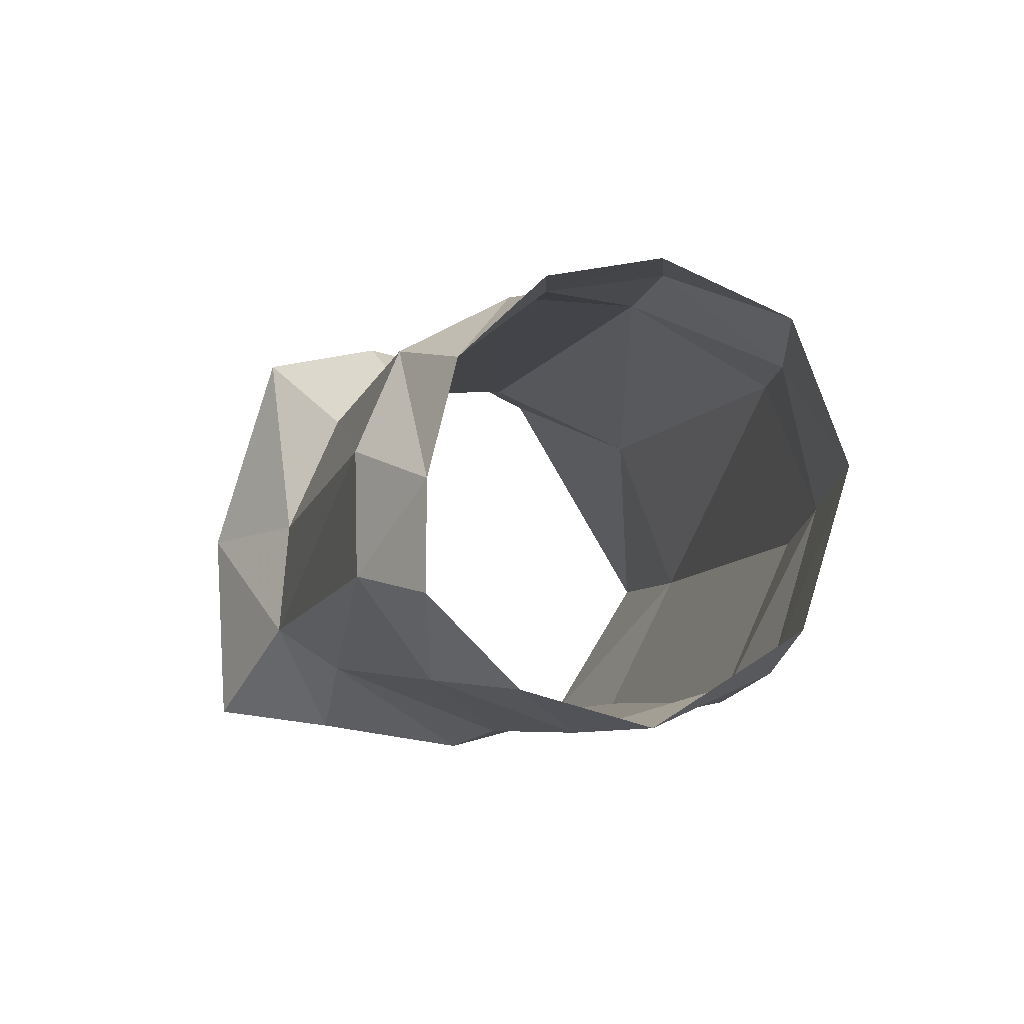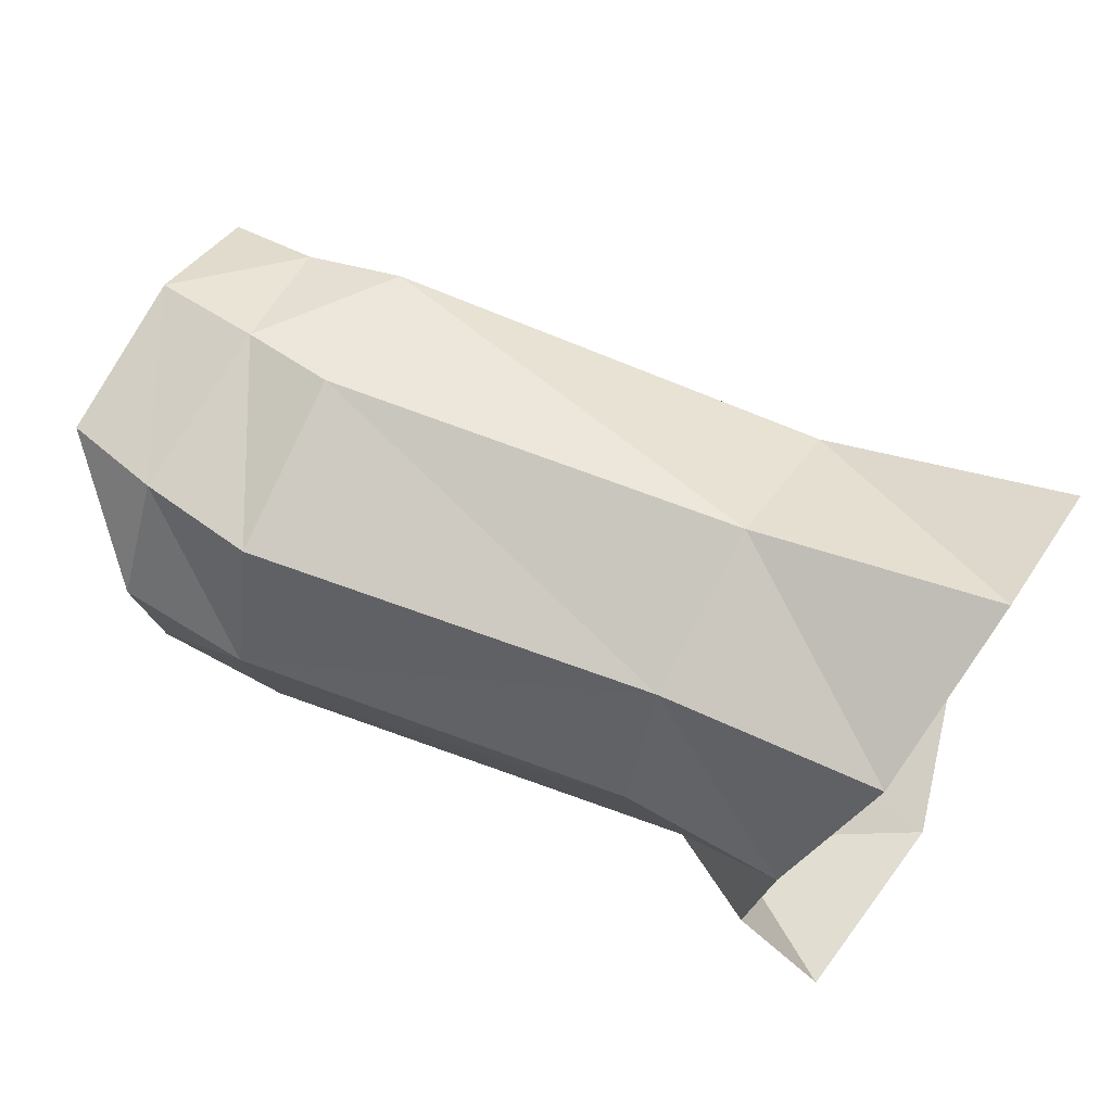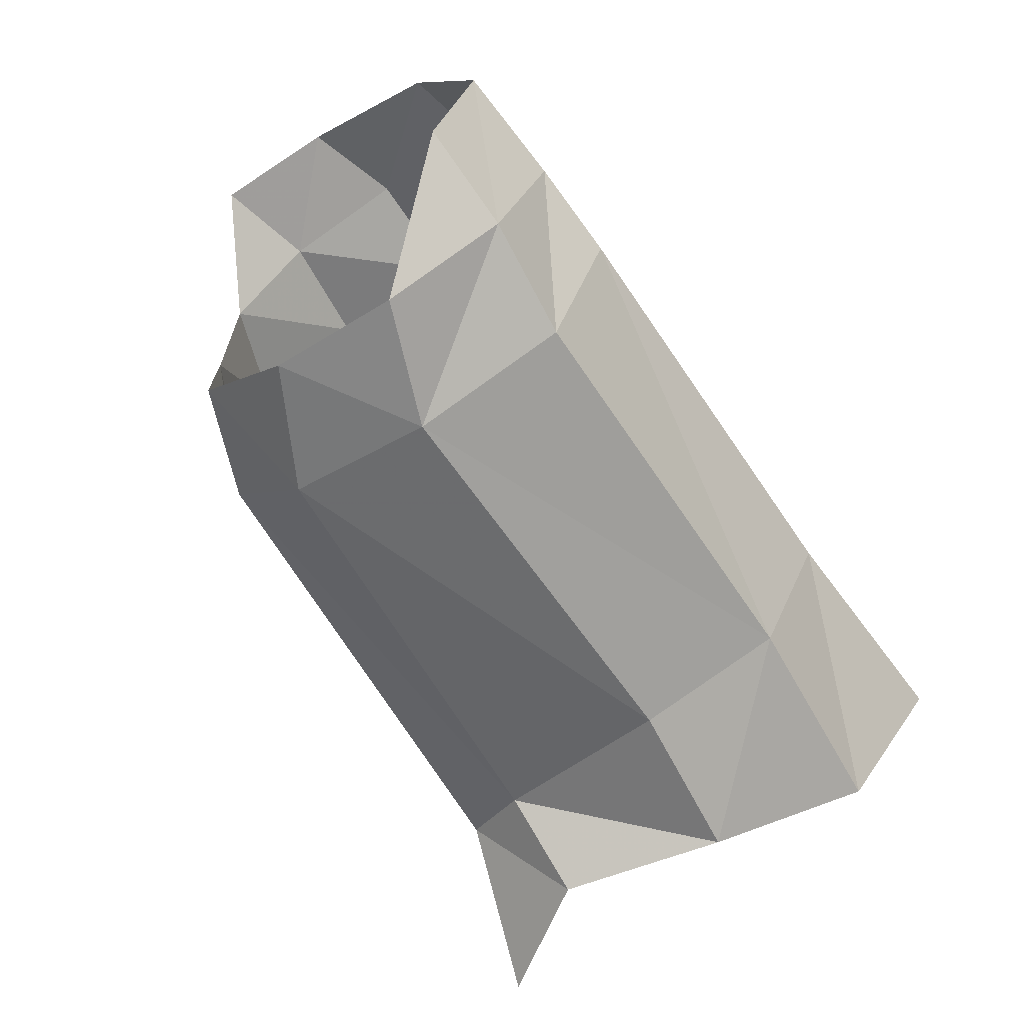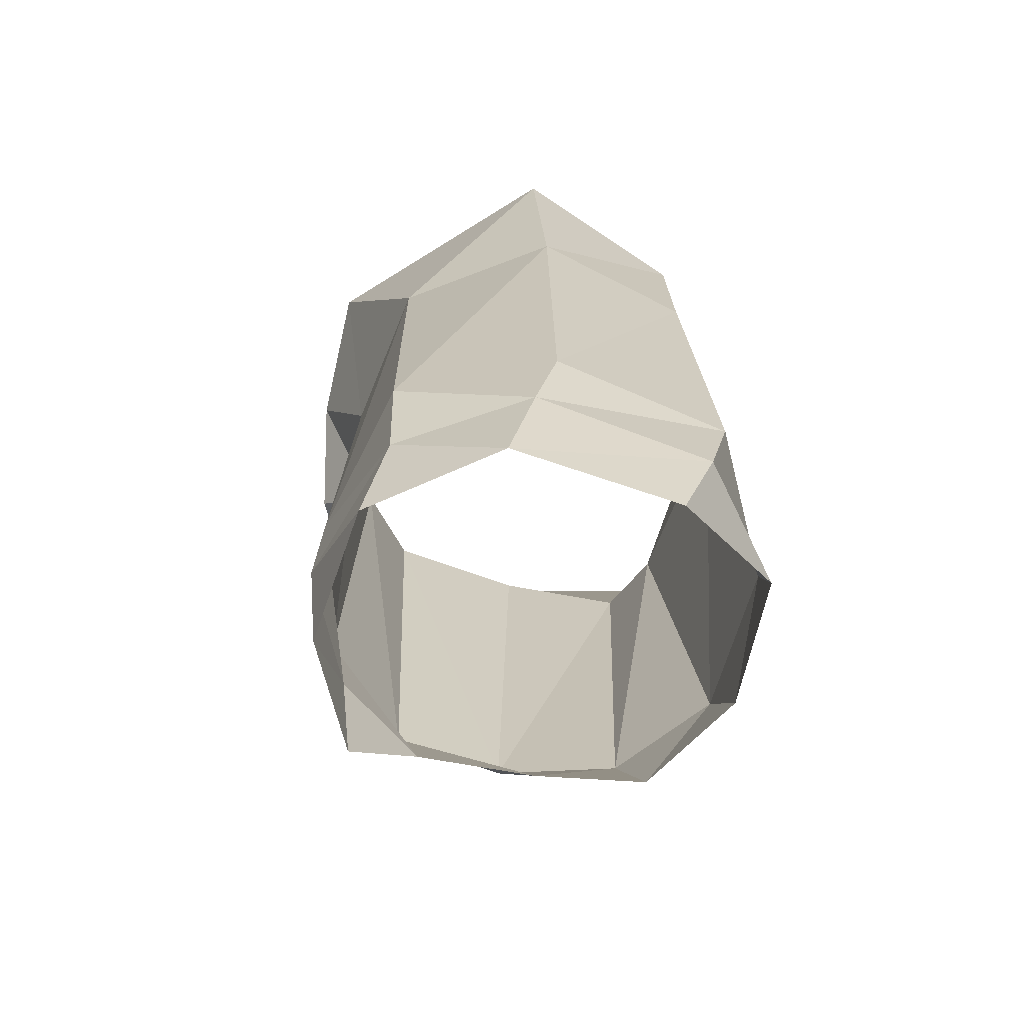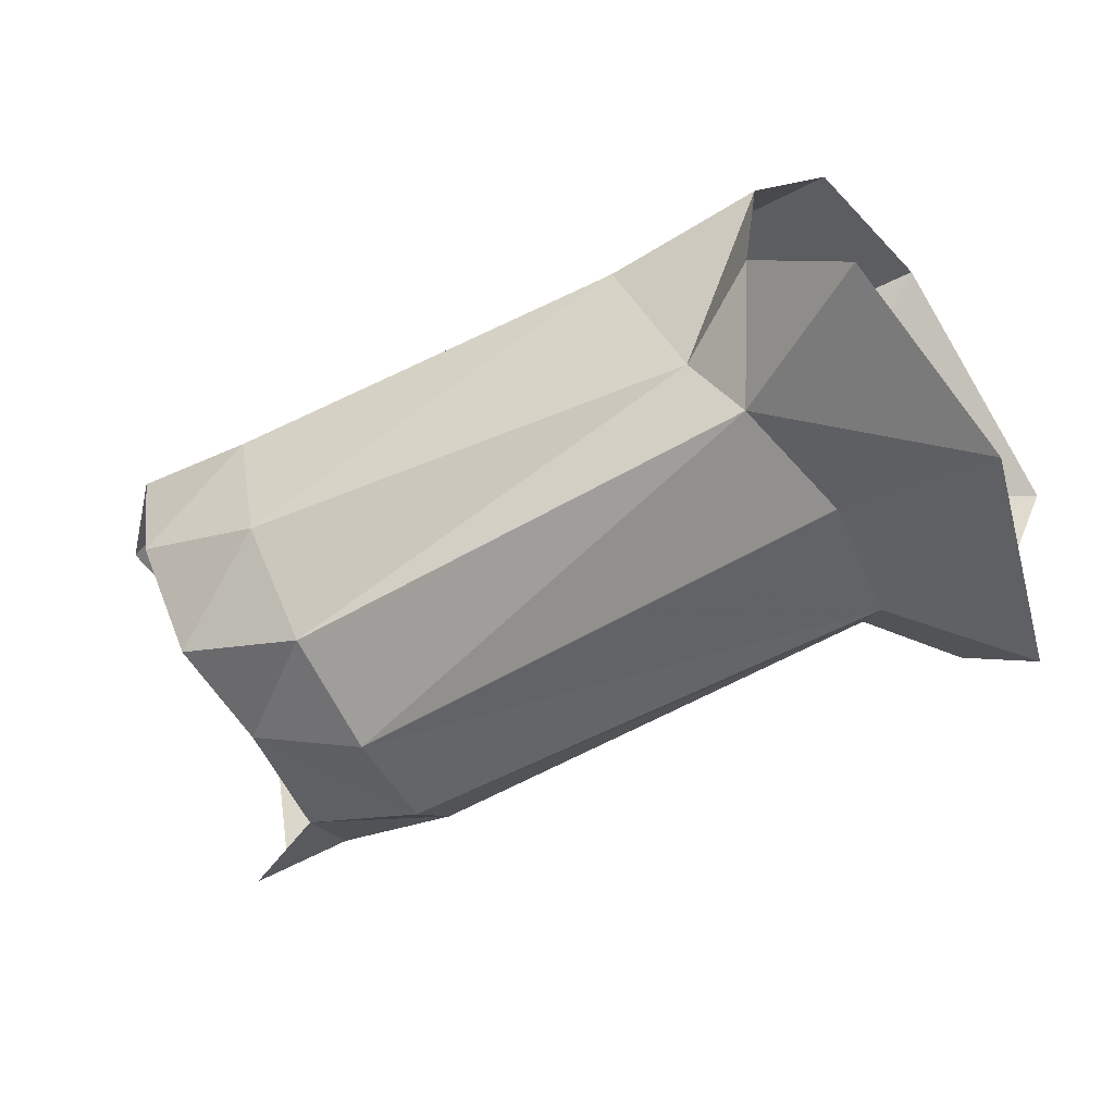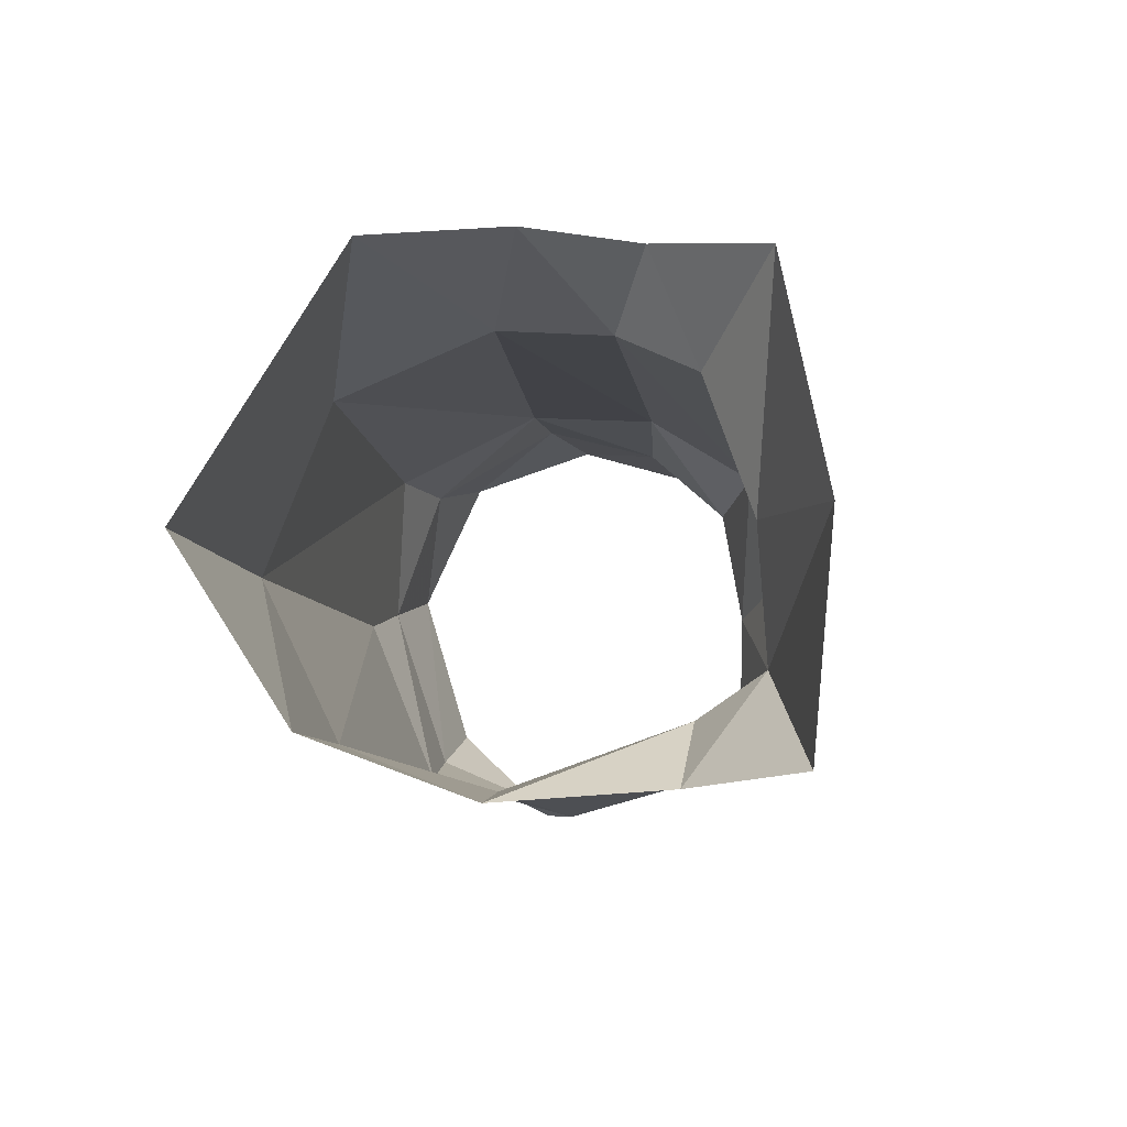
<metadata>
{"format":"obj","ext":"obj","renderer":"f3d","projection":"perspective","resolution":1024,"background":"white","views":[{"elev":-17.7,"azim":75.6,"up":"+Z"},{"elev":59.1,"azim":-145.6,"up":"+Y"},{"elev":-74.0,"azim":121.8,"up":"+Z"},{"elev":20.0,"azim":99.6,"up":"+Y"},{"elev":-68.6,"azim":-143.4,"up":"+Y"},{"elev":2.6,"azim":-82.8,"up":"+Z"}]}
</metadata>
<code>
v -0.004852 -0.009726 -0.009292
v -0.001159 0.001794 0.01101
v -0.004743 0.007391 0.01039
v -0.001401 -0.00814 0.01024
v -0.001078 -0.004573 -0.01058
v 0.001743 -0.002951 0.01055
v -0.00514 0.009693 -0.00811
v -0.005794 0.01433 -0.000445
v -0.00254 0.002932 -0.01105
v -0.005099 -0.01045 0.000615
v 0.02878 -0.005432 -0.006103
v 0.02985 -0.004373 -0.000904
v 0.03463 0.009014 0.000298
v 0.03492 0.003209 0.002317
v 0.03086 0.004607 0.003422
v 0.03002 0.01037 5e-06
v 0.03366 0.01172 -0.005712
v 0.02847 0.01232 -0.006002
v 0.02545 0.01135 0.000863
v 0.02573 0.004795 0.004123
v 0.005182 0.003602 0.007366
v 0.005558 0.01047 0.00449
v 0.002293 -0.007778 -0.006255
v 0.003464 -0.004791 -0.008457
v 0.03485 -0.001809 0.000986
v 0.03063 -0.000674 0.002186
v 0.02308 -0.003922 -0.01348
v 0.02355 -0.007413 -0.009132
v 0.02865 -0.005385 -0.01112
v 0.0284 -0.001286 -0.01494
v 0.003084 -0.005033 0.005558
v 0.001738 -0.007332 -0.000287
v 0.004525 -0.00143 0.007093
v 0.02297 0.002603 -0.01547
v 0.02315 0.009514 -0.01374
v 0.00464 0.01009 -0.009775
v 0.004778 0.003422 -0.01165
v 0.02575 -0.001077 0.003917
v 0.02436 -0.007746 -0.003622
v 0.02509 -0.005983 0.001044
v 0.02409 0.01268 -0.006275
v 0.02846 0.009855 -0.0136
v 0.02847 0.004501 -0.01629
v 0.03318 0.009514 -0.01289
v 0.004999 0.01344 -0.002877
f 16 15 13
f 13 15 14
f 18 16 17
f 17 16 13
f 19 22 20
f 20 22 21
f 24 23 5
f 5 23 1
f 15 26 14
f 14 26 25
f 30 29 27
f 27 29 28
f 10 32 4
f 4 32 31
f 4 31 6
f 6 31 33
f 37 36 34
f 34 36 35
f 15 20 26
f 26 20 38
f 1 23 10
f 10 23 32
f 29 11 28
f 28 11 39
f 26 38 12
f 12 38 40
f 41 18 35
f 35 18 42
f 35 42 34
f 34 42 43
f 18 17 42
f 42 17 44
f 16 18 19
f 19 18 41
f 41 45 19
f 19 45 22
f 24 37 27
f 27 37 34
f 26 12 25
f 12 40 11
f 11 40 39
f 15 16 20
f 20 16 19
f 43 30 34
f 34 30 27
f 36 7 45
f 45 7 8
f 20 21 38
f 38 21 33
f 42 44 43
f 22 3 21
f 21 3 2
f 27 28 24
f 24 28 23
f 40 31 39
f 39 31 32
f 38 33 40
f 40 33 31
f 7 36 9
f 9 36 37
f 28 39 23
f 23 39 32
f 45 8 22
f 22 8 3
f 5 9 24
f 24 9 37
f 45 41 36
f 36 41 35
f 6 33 2
f 2 33 21

</code>
